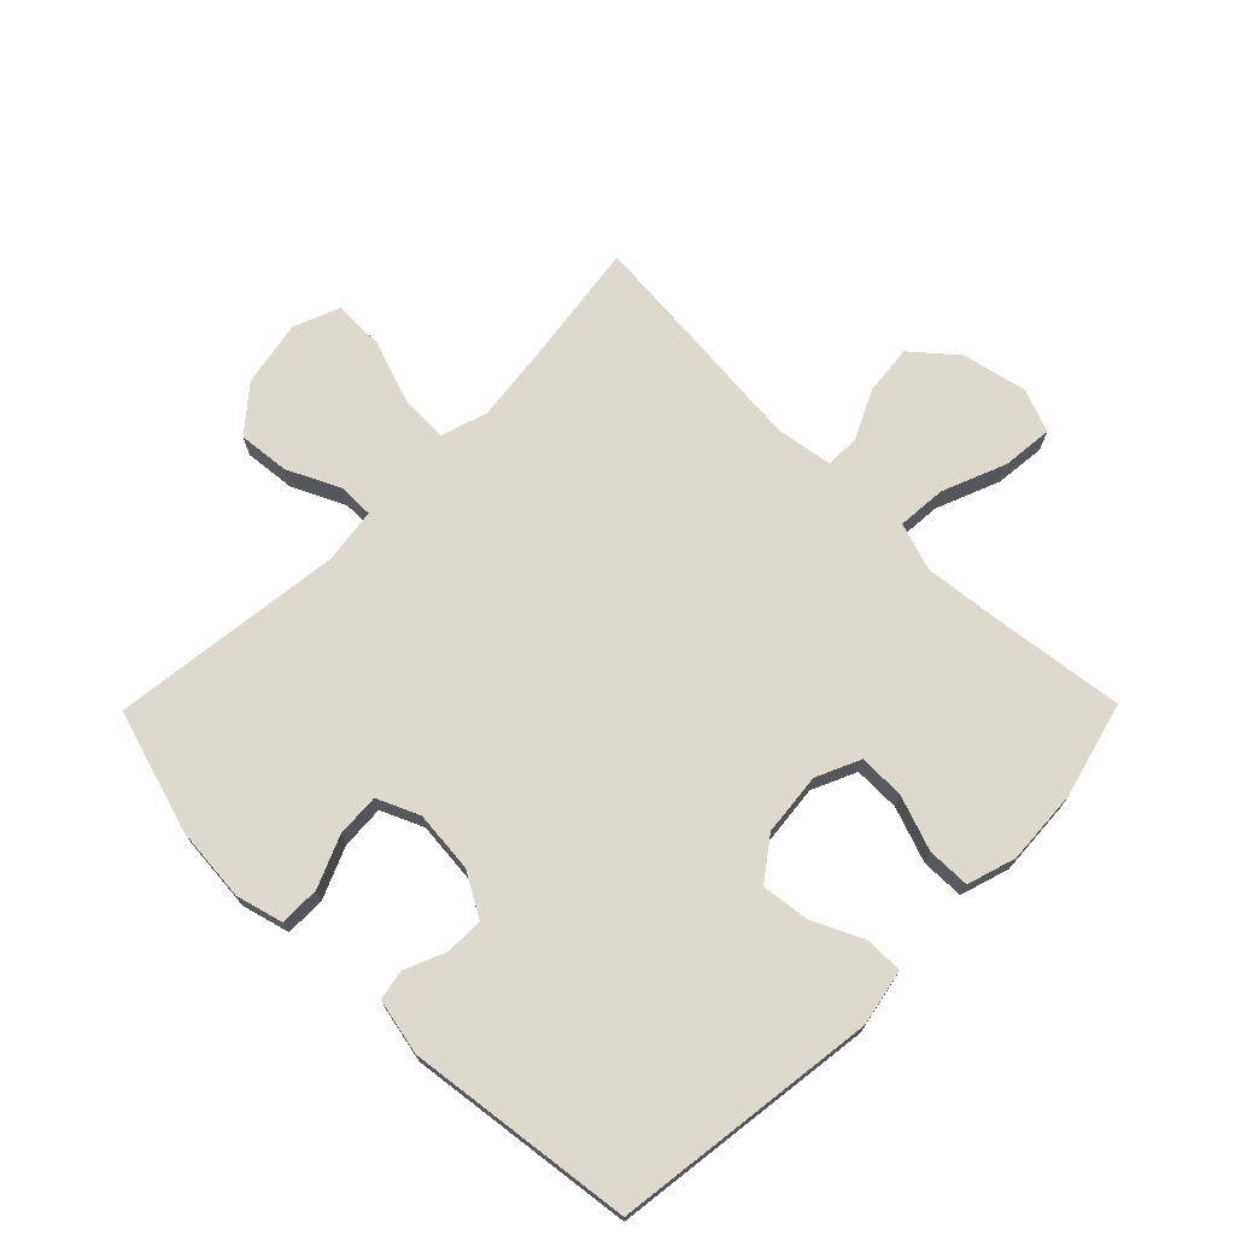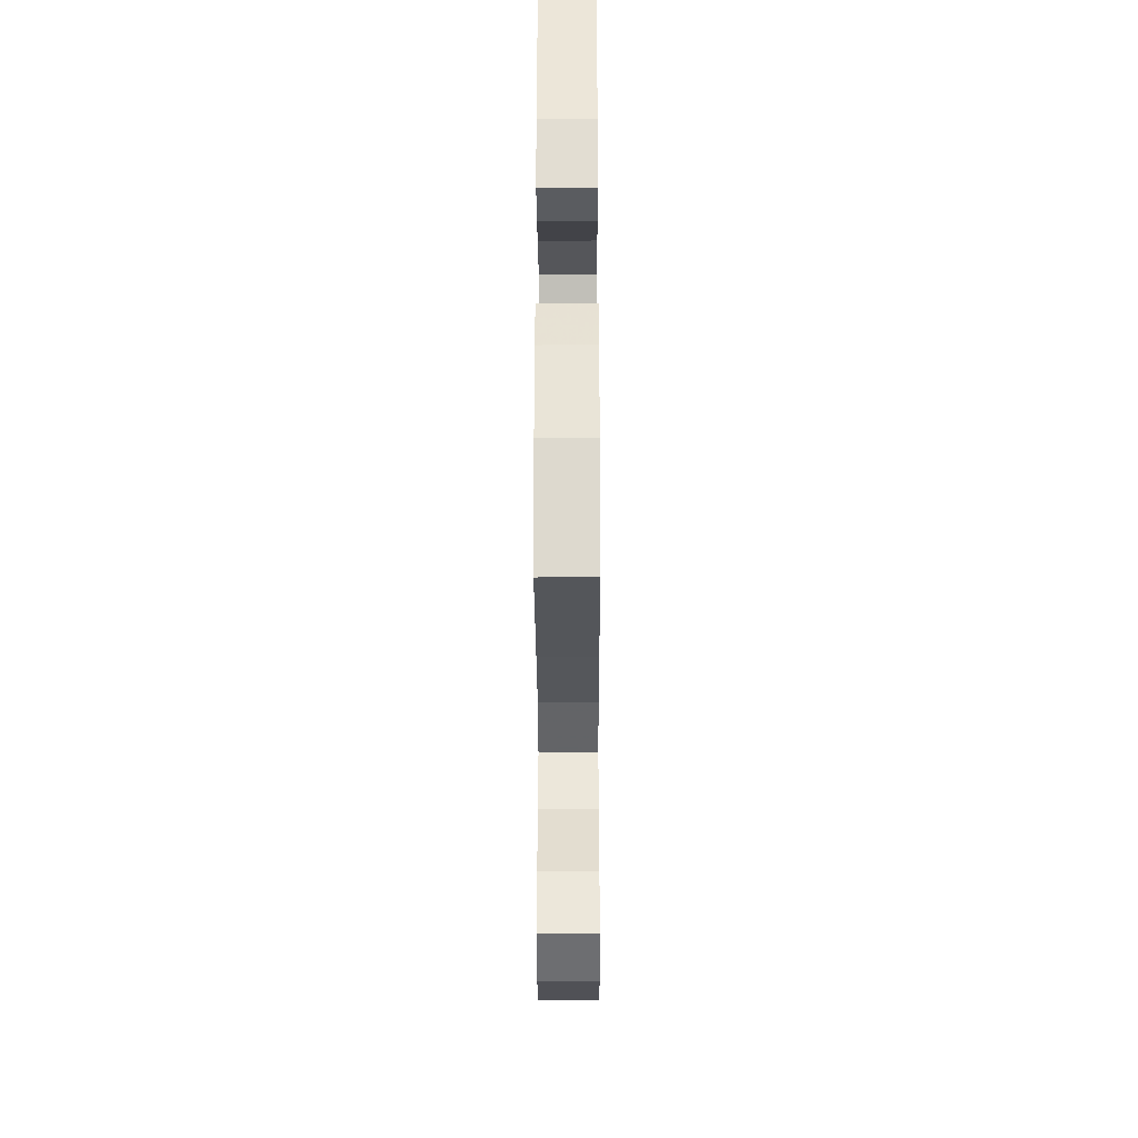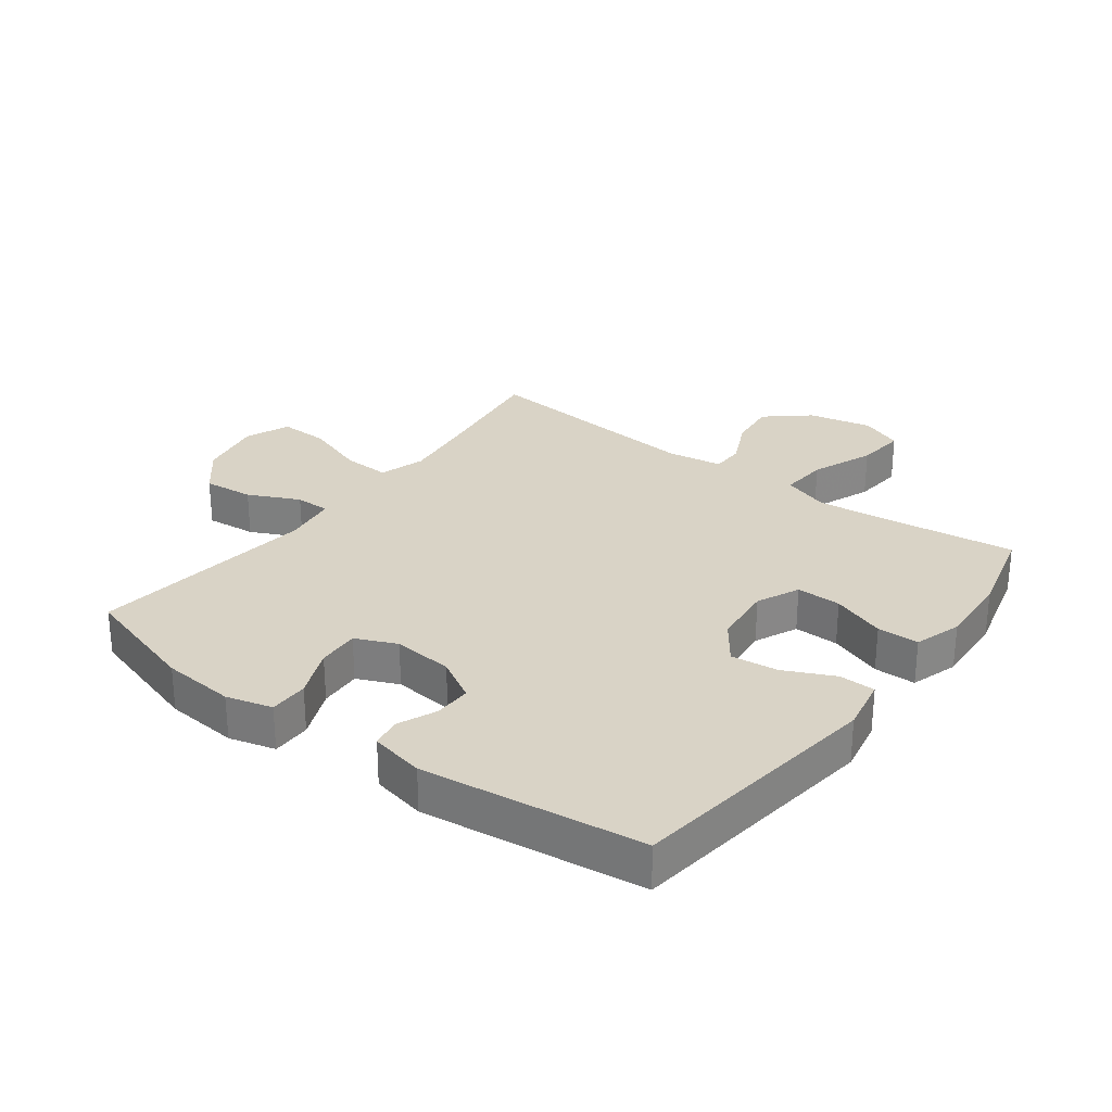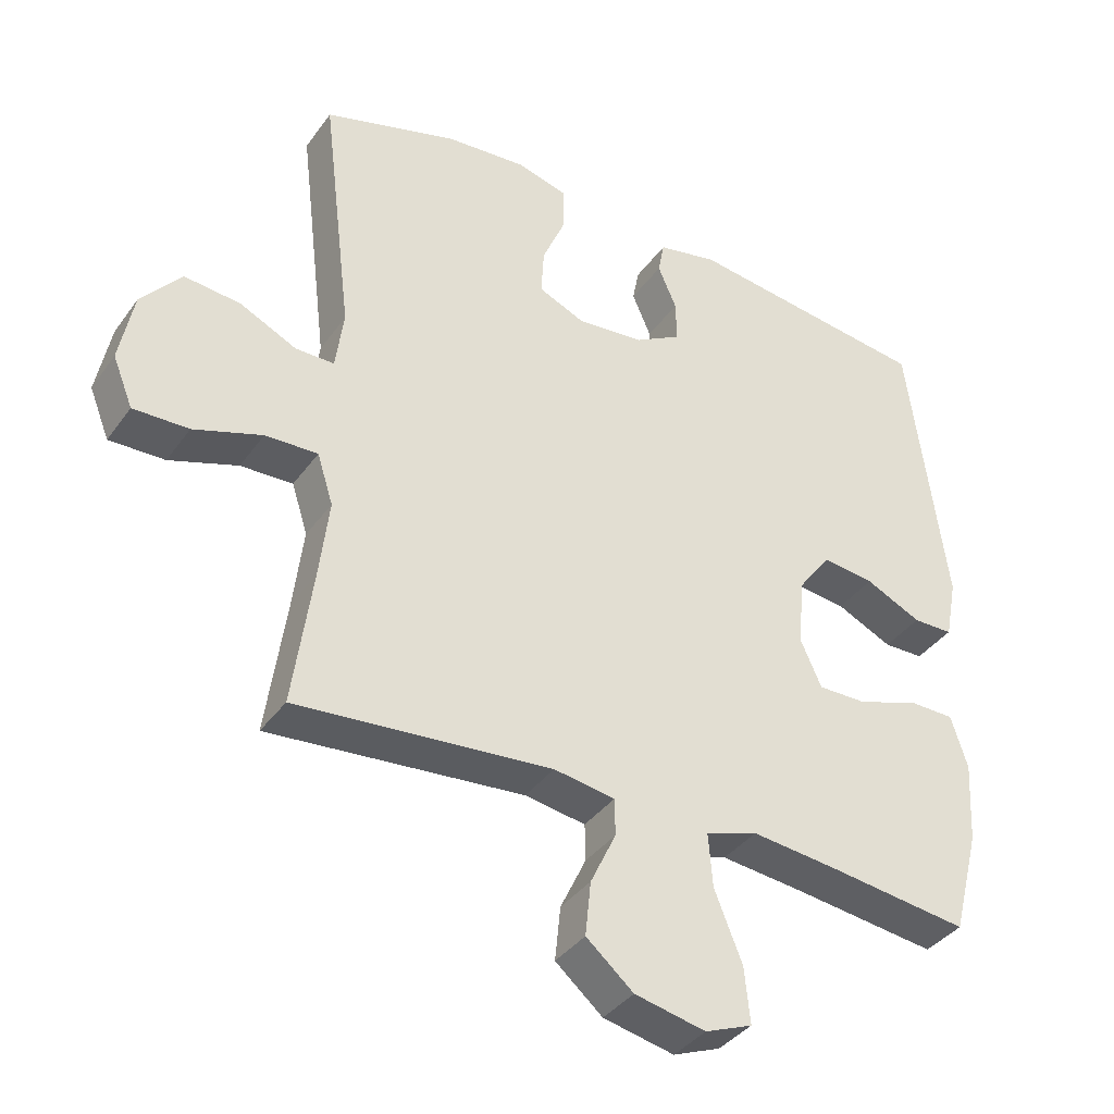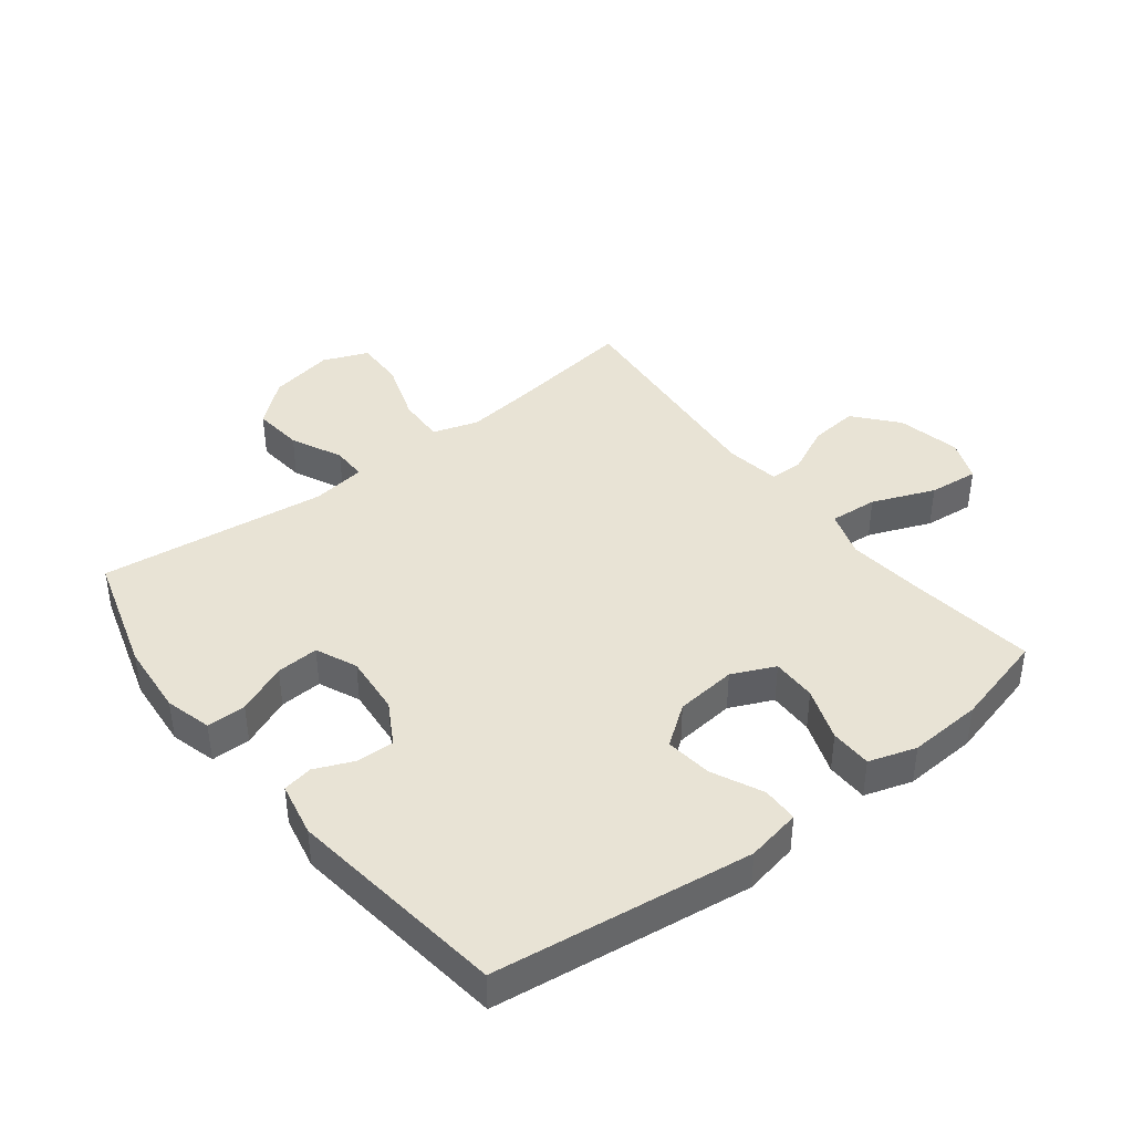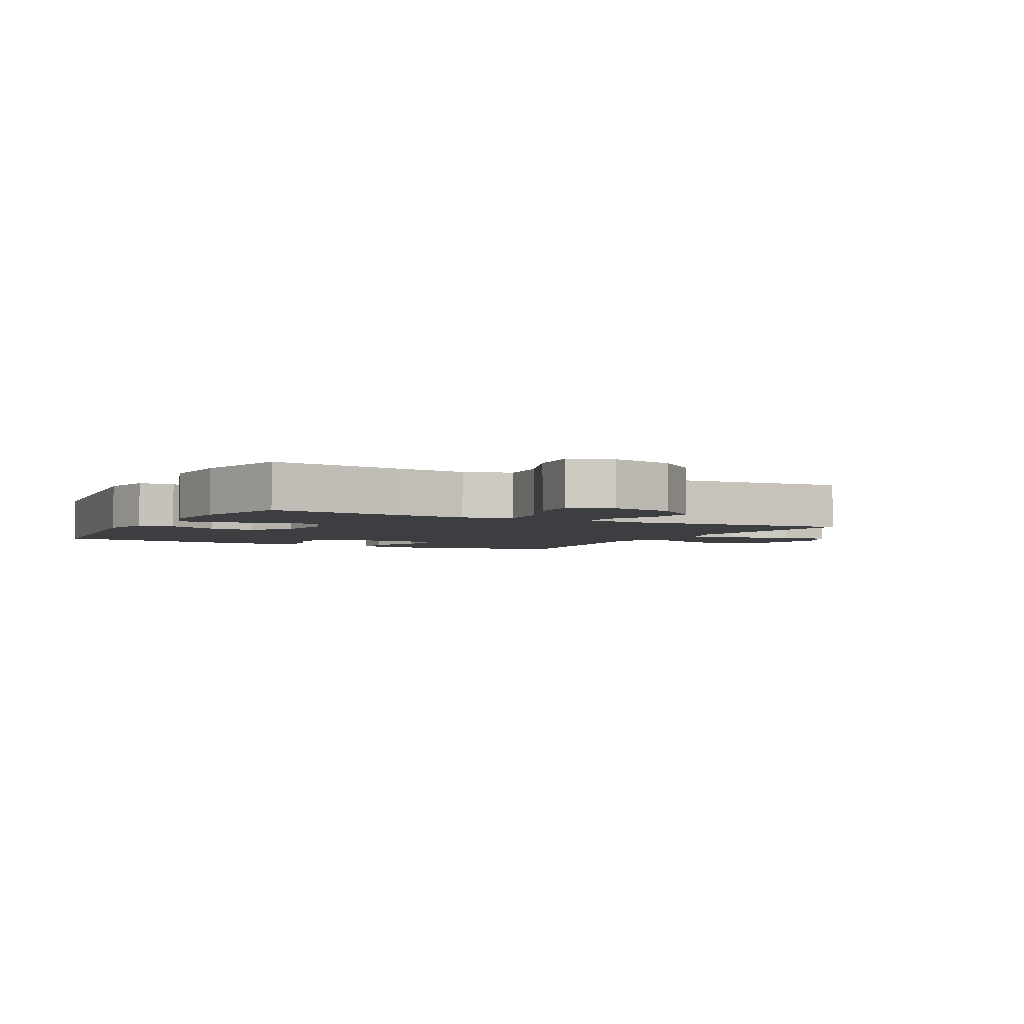
<metadata>
{"format":"obj","ext":"obj","renderer":"f3d","projection":"perspective","resolution":1024,"background":"white","views":[{"elev":71.6,"azim":44.6,"up":"+Y"},{"elev":-32.7,"azim":90.2,"up":"+Z"},{"elev":28.3,"azim":36.9,"up":"+Y"},{"elev":-37.8,"azim":-31.5,"up":"+Z"},{"elev":41.0,"azim":52.2,"up":"+Y"},{"elev":-3.4,"azim":152.0,"up":"+Y"}]}
</metadata>
<code>
v 0.5 0.07 -0.5
v 0.294 0.07 -0.474
v 0.172 0.07 -0.461
v 0.097 0.07 -0.486
v 0.103 0.07 -0.563
v 0.143 0.07 -0.663
v 0.151 0.07 -0.743
v 0.083 0.07 -0.77
v -0.019 0.07 -0.748
v -0.087 0.07 -0.69
v -0.079 0.07 -0.612
v -0.042 0.07 -0.534
v -0.043 0.07 -0.481
v -0.131 0.07 -0.467
v -0.5 0.07 -0.5
v -0.472 0.07 -0.3
v -0.458 0.07 -0.184
v -0.481 0.07 -0.111
v -0.557 0.07 -0.114
v -0.656 0.07 -0.148
v -0.736 0.07 -0.15
v -0.765 0.07 -0.078
v -0.745 0.07 0.026
v -0.687 0.07 0.095
v -0.606 0.07 0.087
v -0.524 0.07 0.048
v -0.468 0.07 0.048
v -0.456 0.07 0.135
v -0.5 0.07 0.5
v -0.306 0.07 0.558
v -0.189 0.07 0.568
v -0.115 0.07 0.548
v -0.115 0.07 0.485
v -0.149 0.07 0.405
v -0.153 0.07 0.337
v -0.087 0.07 0.308
v 0.01 0.07 0.317
v 0.078 0.07 0.356
v 0.077 0.07 0.416
v 0.05 0.07 0.479
v 0.059 0.07 0.527
v 0.146 0.07 0.545
v 0.5 0.07 0.5
v 0.554 0.07 0.087
v 0.537 0.07 -0.001
v 0.479 0.07 -0.002
v 0.398 0.07 0.036
v 0.323 0.07 0.045
v 0.276 0.07 -0.019
v 0.266 0.07 -0.117
v 0.297 0.07 -0.186
v 0.369 0.07 -0.185
v 0.455 0.07 -0.154
v 0.522 0.07 -0.155
v 0.546 0.07 -0.231
v 0.539 0.07 -0.349
v 0.5 0 -0.5
v 0.294 0 -0.474
v 0.172 0 -0.461
v 0.097 0 -0.486
v 0.103 0 -0.563
v 0.143 0 -0.663
v 0.151 0 -0.743
v 0.083 0 -0.77
v -0.019 0 -0.748
v -0.087 0 -0.69
v -0.079 0 -0.612
v -0.042 0 -0.534
v -0.043 0 -0.481
v -0.131 0 -0.467
v -0.5 0 -0.5
v -0.472 0 -0.3
v -0.458 0 -0.184
v -0.481 0 -0.111
v -0.557 0 -0.114
v -0.656 0 -0.148
v -0.736 0 -0.15
v -0.765 0 -0.078
v -0.745 0 0.026
v -0.687 0 0.095
v -0.606 0 0.087
v -0.524 0 0.048
v -0.468 0 0.048
v -0.456 0 0.135
v -0.5 0 0.5
v -0.306 0 0.558
v -0.189 0 0.568
v -0.115 0 0.548
v -0.115 0 0.485
v -0.149 0 0.405
v -0.153 0 0.337
v -0.087 0 0.308
v 0.01 0 0.317
v 0.078 0 0.356
v 0.077 0 0.416
v 0.05 0 0.479
v 0.059 0 0.527
v 0.146 0 0.545
v 0.5 0 0.5
v 0.554 0 0.087
v 0.537 0 -0.001
v 0.479 0 -0.002
v 0.398 0 0.036
v 0.323 0 0.045
v 0.276 0 -0.019
v 0.266 0 -0.117
v 0.297 0 -0.186
v 0.369 0 -0.185
v 0.455 0 -0.154
v 0.522 0 -0.155
v 0.546 0 -0.231
v 0.539 0 -0.349
f 55 56 1 2
f 52 53 54 55
f 51 52 55 2
f 50 51 2 3
f 49 50 3 4
f 44 45 46 47
f 44 47 48
f 43 44 48
f 42 43 48 49
f 39 40 41 42
f 38 39 42 49
f 31 32 33 34
f 31 34 35
f 28 29 30 31
f 27 28 31 35
f 23 24 25 26
f 23 26 27
f 22 23 27
f 19 20 21 22
f 18 19 22 27
f 17 18 27 35
f 14 15 16
f 13 14 16 17
f 9 10 11 12
f 9 12 13
f 8 9 13
f 5 6 7 8
f 4 5 8 13
f 37 38 49 4
f 13 17 35 36
f 4 13 36 37
f 58 57 112 111
f 111 110 109 108
f 58 111 108 107
f 59 58 107 106
f 60 59 106 105
f 103 102 101 100
f 104 103 100
f 104 100 99
f 105 104 99 98
f 98 97 96 95
f 105 98 95 94
f 90 89 88 87
f 91 90 87
f 87 86 85 84
f 91 87 84 83
f 82 81 80 79
f 83 82 79
f 83 79 78
f 78 77 76 75
f 83 78 75 74
f 91 83 74 73
f 72 71 70
f 73 72 70 69
f 68 67 66 65
f 69 68 65
f 69 65 64
f 64 63 62 61
f 69 64 61 60
f 60 105 94 93
f 92 91 73 69
f 93 92 69 60
f 1 57 58 2
f 2 58 59 3
f 3 59 60 4
f 4 60 61 5
f 5 61 62 6
f 6 62 63 7
f 7 63 64 8
f 8 64 65 9
f 9 65 66 10
f 10 66 67 11
f 11 67 68 12
f 12 68 69 13
f 13 69 70 14
f 14 70 71 15
f 15 71 72 16
f 16 72 73 17
f 17 73 74 18
f 18 74 75 19
f 19 75 76 20
f 20 76 77 21
f 21 77 78 22
f 22 78 79 23
f 23 79 80 24
f 24 80 81 25
f 25 81 82 26
f 26 82 83 27
f 27 83 84 28
f 28 84 85 29
f 29 85 86 30
f 30 86 87 31
f 31 87 88 32
f 32 88 89 33
f 33 89 90 34
f 34 90 91 35
f 35 91 92 36
f 36 92 93 37
f 37 93 94 38
f 38 94 95 39
f 39 95 96 40
f 40 96 97 41
f 41 97 98 42
f 42 98 99 43
f 43 99 100 44
f 44 100 101 45
f 45 101 102 46
f 46 102 103 47
f 47 103 104 48
f 48 104 105 49
f 49 105 106 50
f 50 106 107 51
f 51 107 108 52
f 52 108 109 53
f 53 109 110 54
f 54 110 111 55
f 55 111 112 56
f 56 112 57 1

</code>
